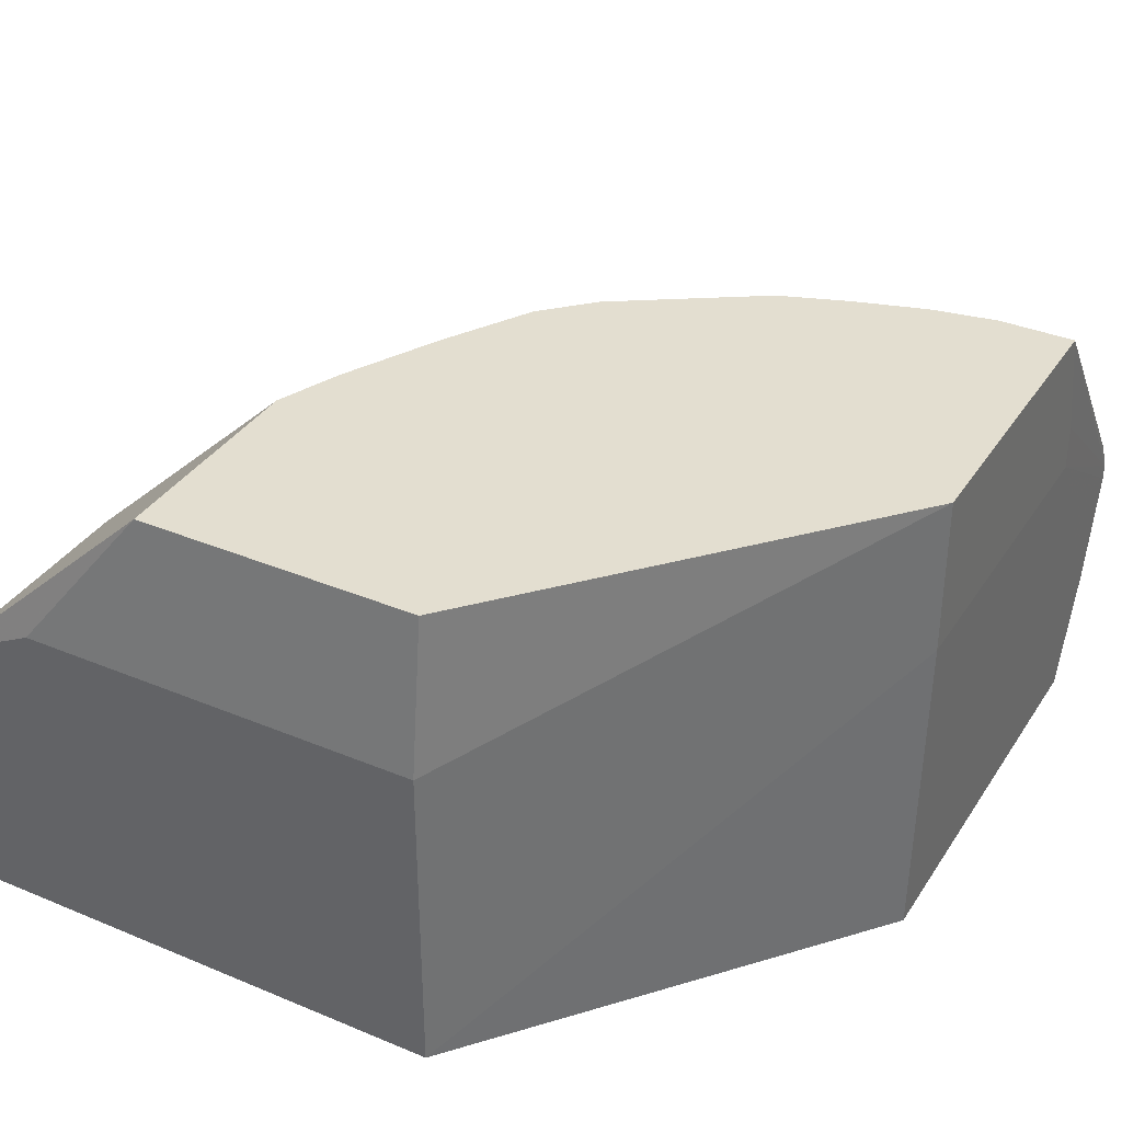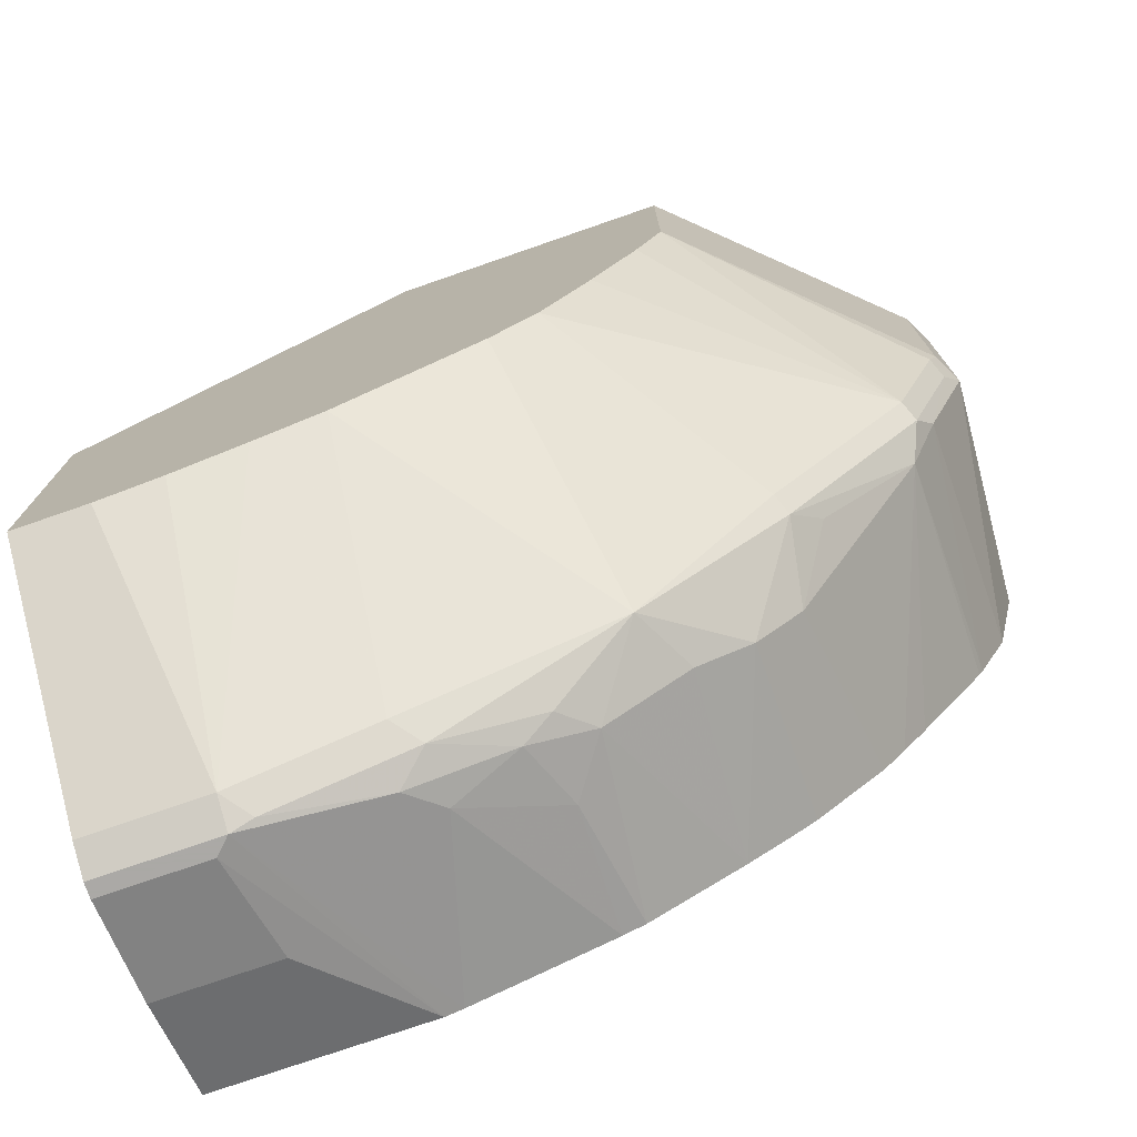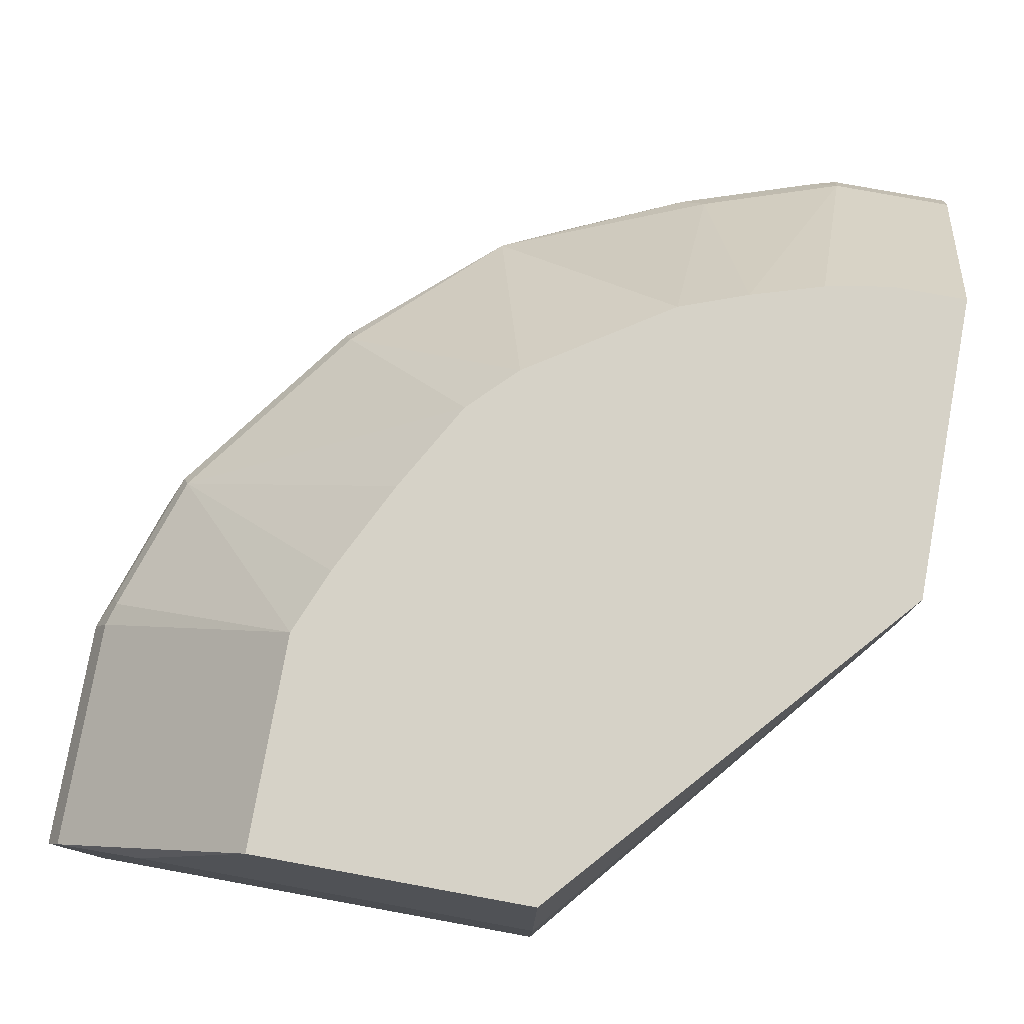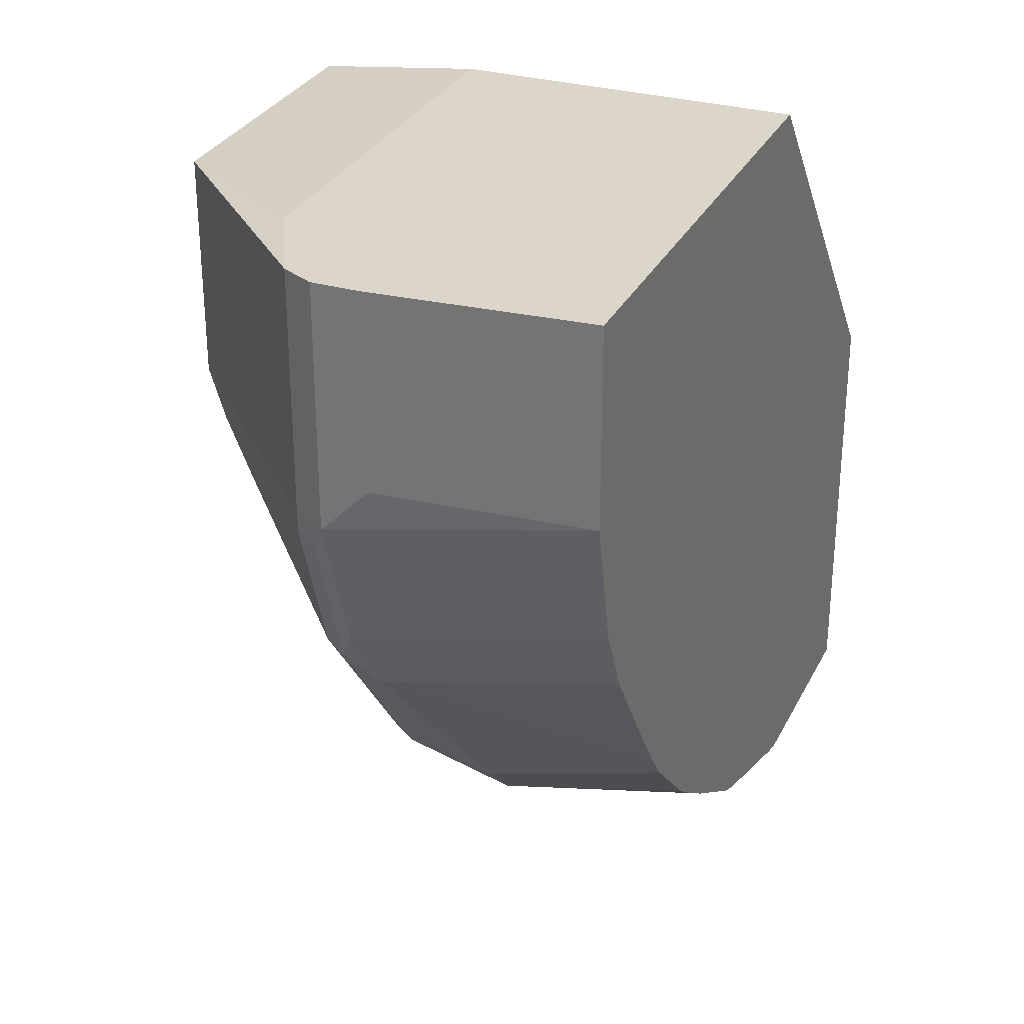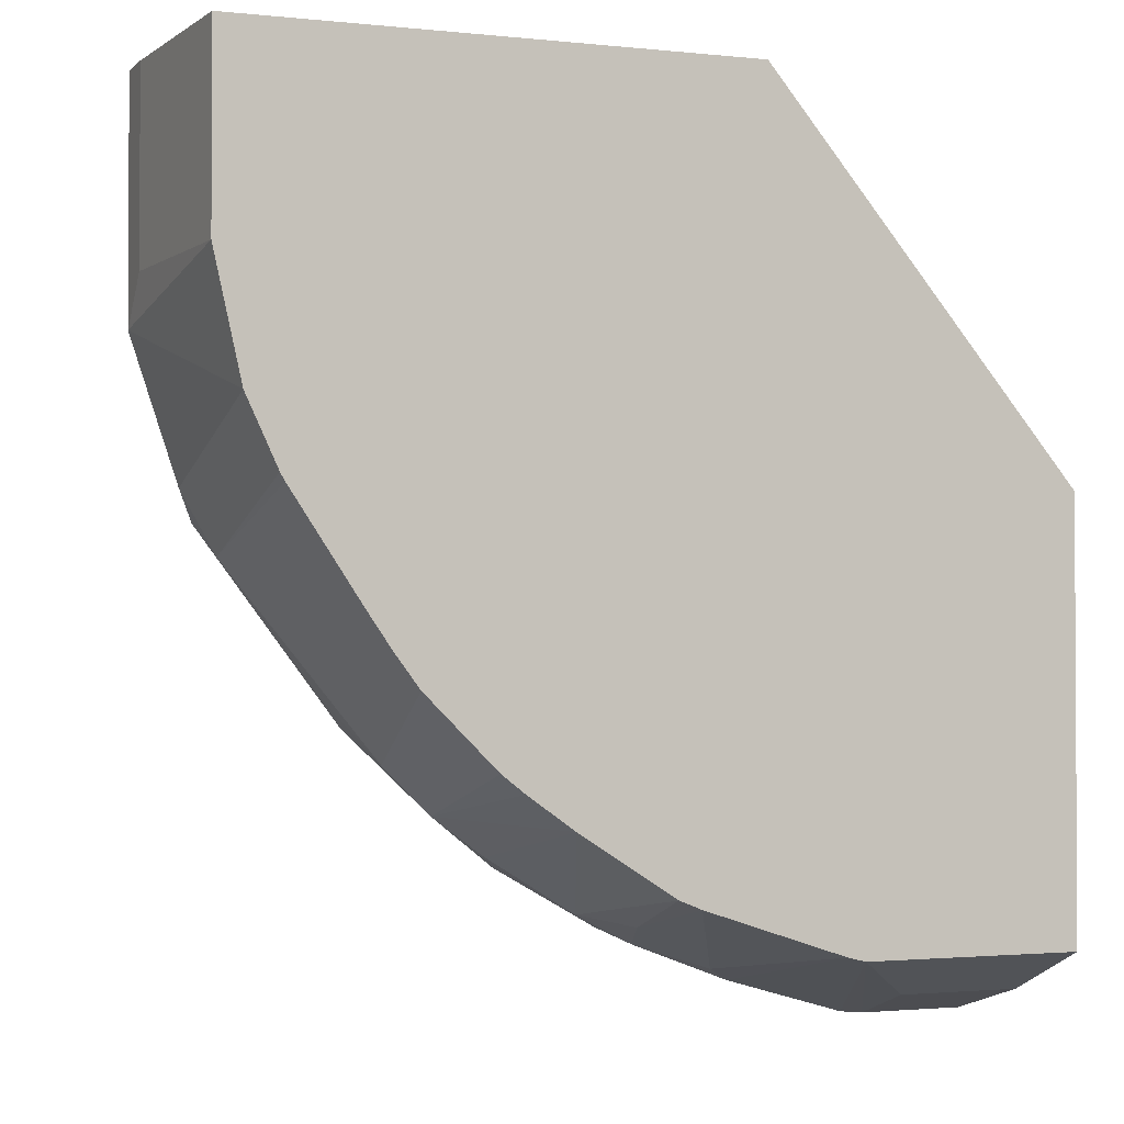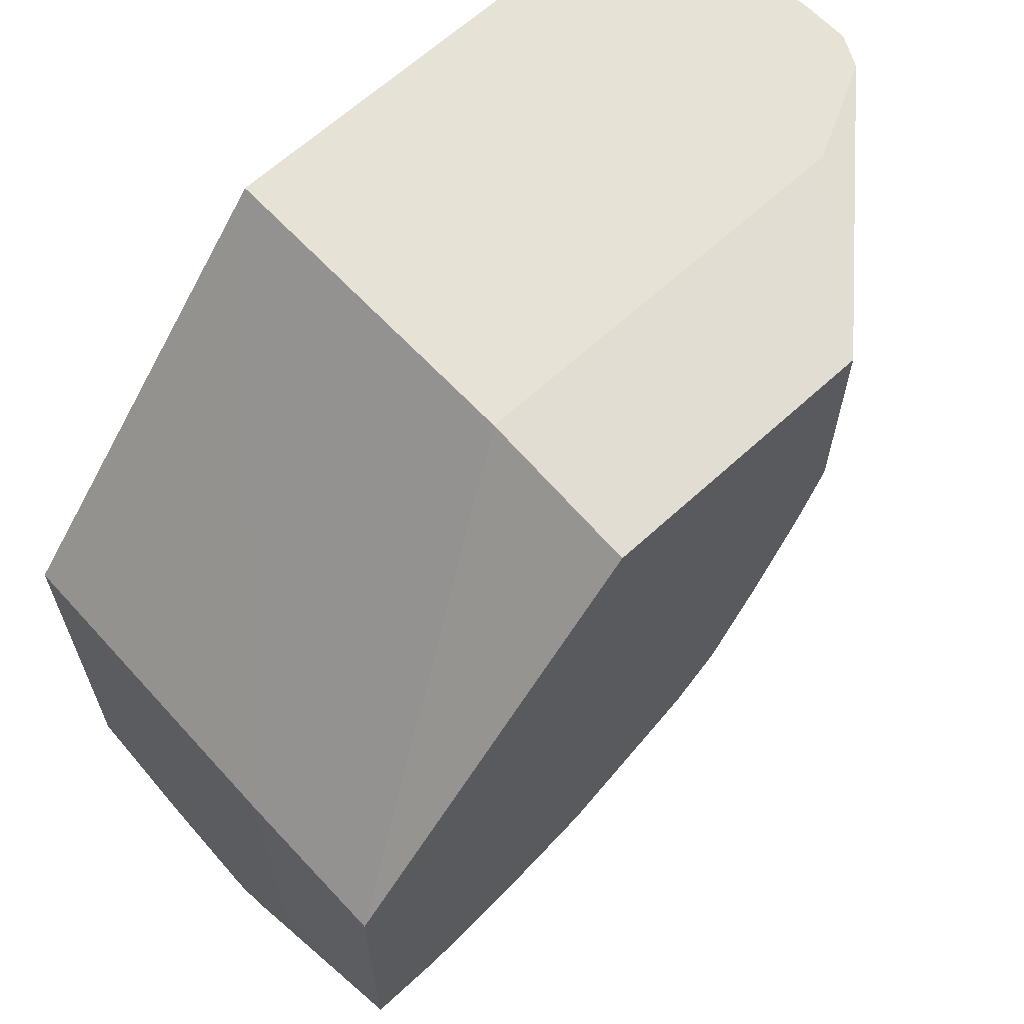
<metadata>
{"format":"obj","ext":"obj","renderer":"f3d","projection":"perspective","resolution":1024,"background":"white","views":[{"elev":35.7,"azim":28.8,"up":"+Y"},{"elev":-75.5,"azim":-160.9,"up":"+Z"},{"elev":78.6,"azim":10.3,"up":"+Y"},{"elev":30.1,"azim":-67.4,"up":"+Z"},{"elev":-1.8,"azim":-21.1,"up":"+Z"},{"elev":64.0,"azim":137.1,"up":"+Z"}]}
</metadata>
<code>
v 0.01459 0.7809 -0.164
v 0.01459 0.7114 -0.3104
v 0.01459 0.7809 -0.2982
v 0.01459 0.732 -0.3096
v 0.01271 0.6696 -0.3826
v 0.01271 0.6832 -0.3758
v -0.04103 0.6696 -0.3826
v 0.01271 0.6628 -0.3826
v 0.01271 0.6149 -0.3689
v -0.04103 0.6149 -0.3689
v 0.01271 0.5671 -0.3485
v 0.01459 0.7114 -0.164
v 0.01271 0.5671 -0.164
v -0.082 0.5671 -0.3485
v -0.03417 0.6628 -0.3826
v -0.08978 0.5671 -0.3465
v -0.09908 0.6593 -0.3655
v -0.1128 0.6457 -0.3587
v -0.1513 0.5671 -0.326
v -0.1609 0.5671 -0.3221
v -0.1537 0.6252 -0.3382
v -0.1435 0.6559 -0.3485
v -0.1708 0.6491 -0.3348
v -0.2023 0.5671 -0.2953
v -0.2084 0.6525 -0.3109
v -0.1947 0.6815 -0.3177
v -0.1572 0.6628 -0.3416
v -0.1128 0.6713 -0.3587
v -0.1025 0.6832 -0.3553
v -0.04103 0.6832 -0.3758
v -0.07882 0.7809 -0.2834
v -0.1086 0.7809 -0.2725
v -0.1708 0.7809 -0.2323
v -0.2562 0.6918 -0.2562
v -0.1913 0.7809 -0.2118
v -0.3177 0.6918 -0.1742
v -0.2596 0.6832 -0.2596
v -0.2323 0.6491 -0.2938
v -0.2528 0.6491 -0.2733
v -0.2323 0.5671 -0.2733
v -0.2224 0.5671 -0.281
v -0.263 0.5671 -0.2425
v -0.2733 0.5671 -0.2288
v -0.3143 0.6696 -0.1913
v -0.2839 0.5671 -0.2133
v -0.3143 0.5671 -0.1674
v -0.3162 0.5671 -0.164
v -0.328 0.6764 -0.164
v -0.3297 0.5671 -0.1348
v -0.3416 0.5671 -0.0002784
v -0.3416 0.5671 -0.08202
v -0.3485 0.6764 -0.1025
v -0.3485 0.6559 -0.08202
v -0.3485 0.6559 -0.0002784
v -0.3485 0.6764 -0.0002784
v -0.3416 0.6901 -0.0002784
v -0.3002 0.7114 -0.0002784
v -0.2459 0.7809 -0.008468
v -0.2459 0.7809 -0.1025
v -0.3416 0.6901 -0.1025
v -0.3382 0.6918 -0.1127
v -0.3211 0.6832 -0.1777
v -0.3416 0.6832 -0.1162
v -0.2716 0.6739 -0.2459
v -0.234 0.7809 -0.1316
v -0.2136 0.7809 -0.1726
v -0.123 0.7809 -0.008468
v -0.123 0.7114 -0.0002784
v -0.123 0.5671 -0.0002784
v -0.0471 0.7809 -0.2931
v -0.01857 0.7809 -0.2982
v -0.05125 0.6713 -0.3792
f 48 52 63
f 48 63 62
f 65 59 66
f 44 62 37
f 37 62 36
f 44 48 62
f 48 49 52
f 65 66 36
f 63 61 62
f 64 44 37
f 64 39 44
f 64 37 39
f 65 36 59
f 36 62 61
f 63 52 61
f 36 61 59
f 55 54 56
f 60 61 52
f 60 52 56
f 60 56 59
f 59 56 58
f 56 57 58
f 56 54 57
f 55 56 52
f 55 52 54
f 53 54 52
f 53 50 54
f 51 50 53
f 51 53 52
f 51 52 49
f 51 49 50
f 60 59 61
f 66 59 35
f 17 72 7
f 59 58 35
f 70 32 3
f 31 32 70
f 31 70 30
f 71 30 70
f 71 3 30
f 71 70 3
f 33 35 32
f 30 3 6
f 72 30 7
f 72 28 30
f 17 28 72
f 22 28 17
f 22 17 18
f 49 42 50
f 30 6 7
f 66 35 36
f 32 35 3
f 14 13 42
f 58 1 35
f 67 1 58
f 67 68 1
f 67 58 68
f 57 68 58
f 57 54 68
f 3 35 1
f 68 54 69
f 12 1 69
f 12 2 1
f 12 69 13
f 69 42 13
f 50 42 69
f 50 69 54
f 68 69 1
f 47 46 49
f 46 42 49
f 47 48 44
f 15 8 10
f 15 14 7
f 16 7 14
f 16 17 7
f 16 18 17
f 16 19 18
f 15 10 14
f 16 14 19
f 21 19 20
f 21 18 19
f 21 22 18
f 21 23 22
f 21 20 23
f 23 20 24
f 19 14 20
f 23 24 25
f 11 14 10
f 11 12 13
f 47 49 48
f 2 3 1
f 4 3 2
f 5 3 4
f 5 6 3
f 5 7 6
f 11 13 14
f 5 8 7
f 5 4 2
f 9 8 2
f 9 10 8
f 9 11 10
f 9 2 11
f 11 2 12
f 5 2 8
f 23 25 26
f 15 7 8
f 27 22 23
f 38 25 24
f 38 26 25
f 24 20 41
f 20 14 41
f 41 14 42
f 40 41 42
f 38 24 41
f 40 42 39
f 43 44 39
f 43 45 44
f 43 42 45
f 45 42 46
f 44 45 46
f 27 23 26
f 43 39 42
f 38 41 40
f 47 44 46
f 38 39 37
f 38 40 39
f 27 26 28
f 29 28 26
f 29 30 28
f 29 31 30
f 29 32 31
f 29 26 32
f 27 28 22
f 34 33 26
f 34 35 33
f 34 36 35
f 34 37 36
f 34 26 37
f 38 37 26
f 26 33 32

</code>
